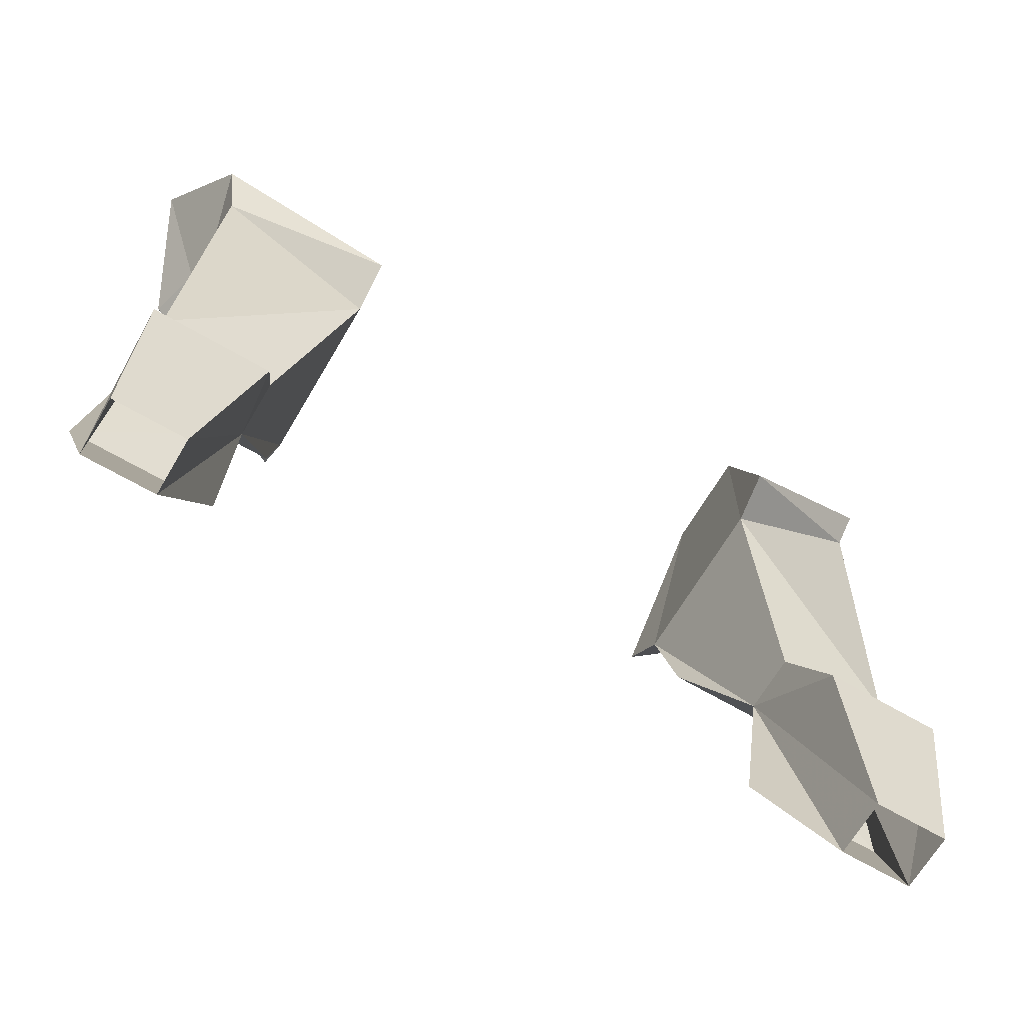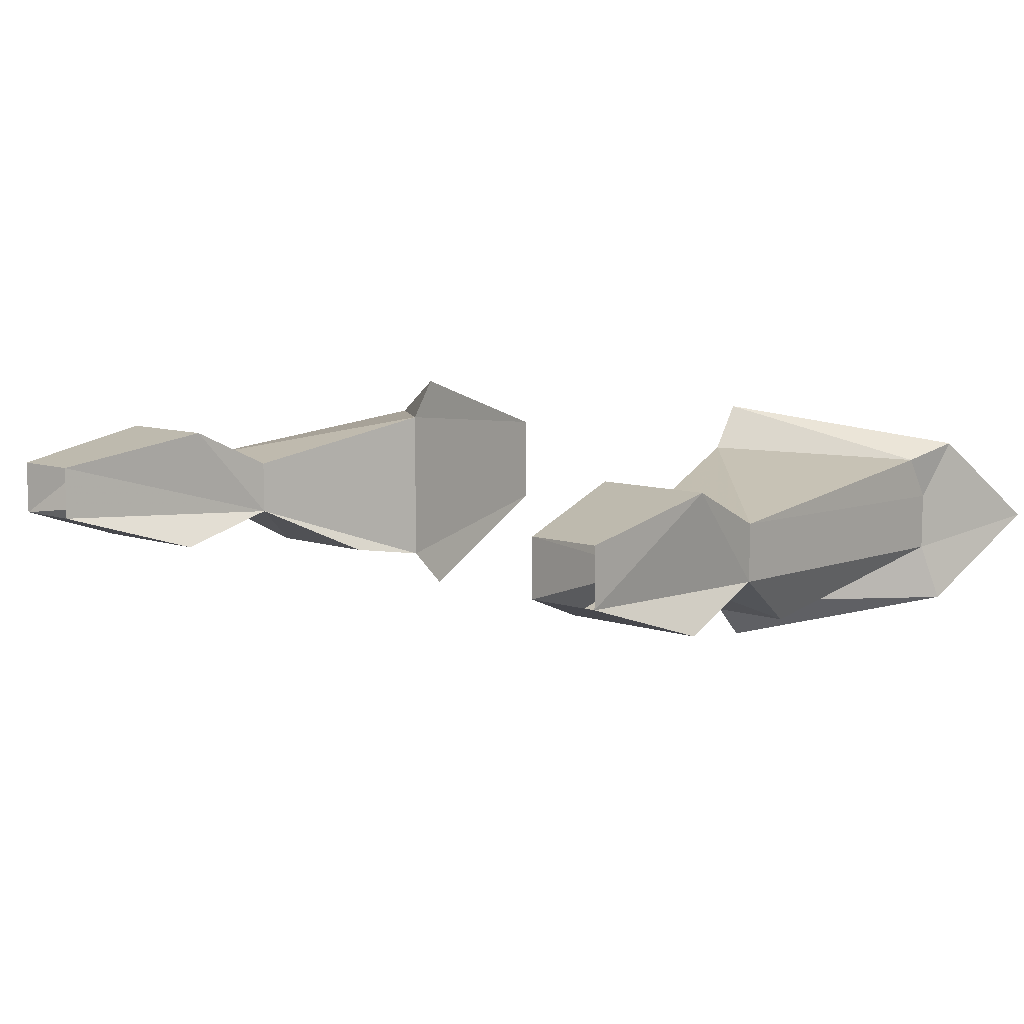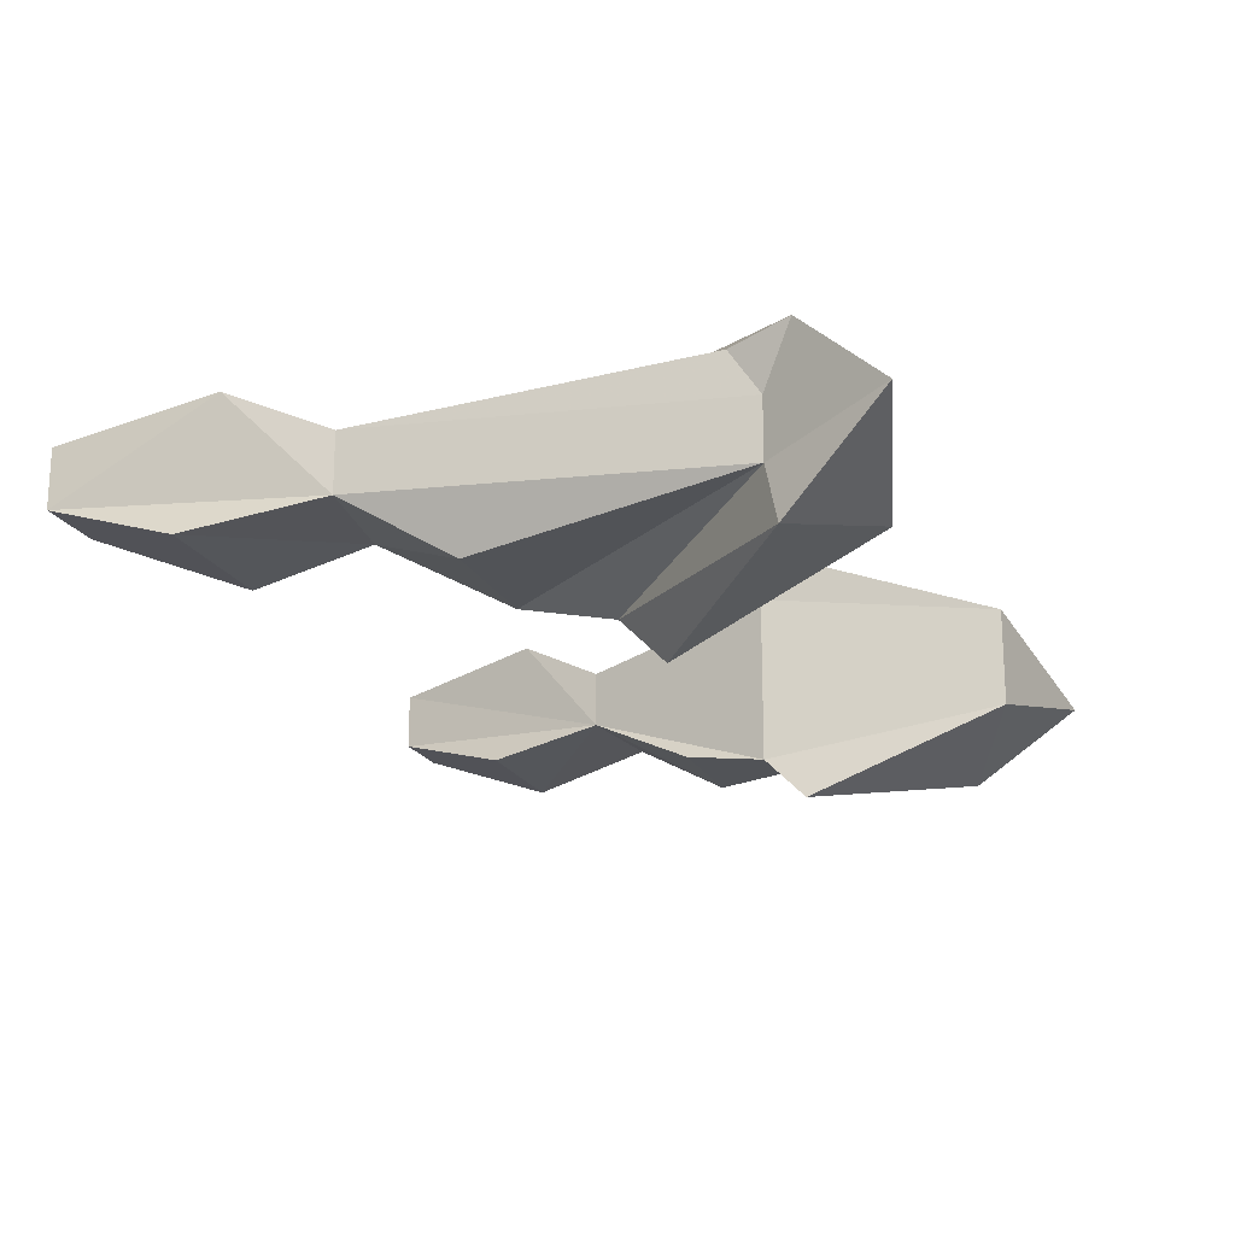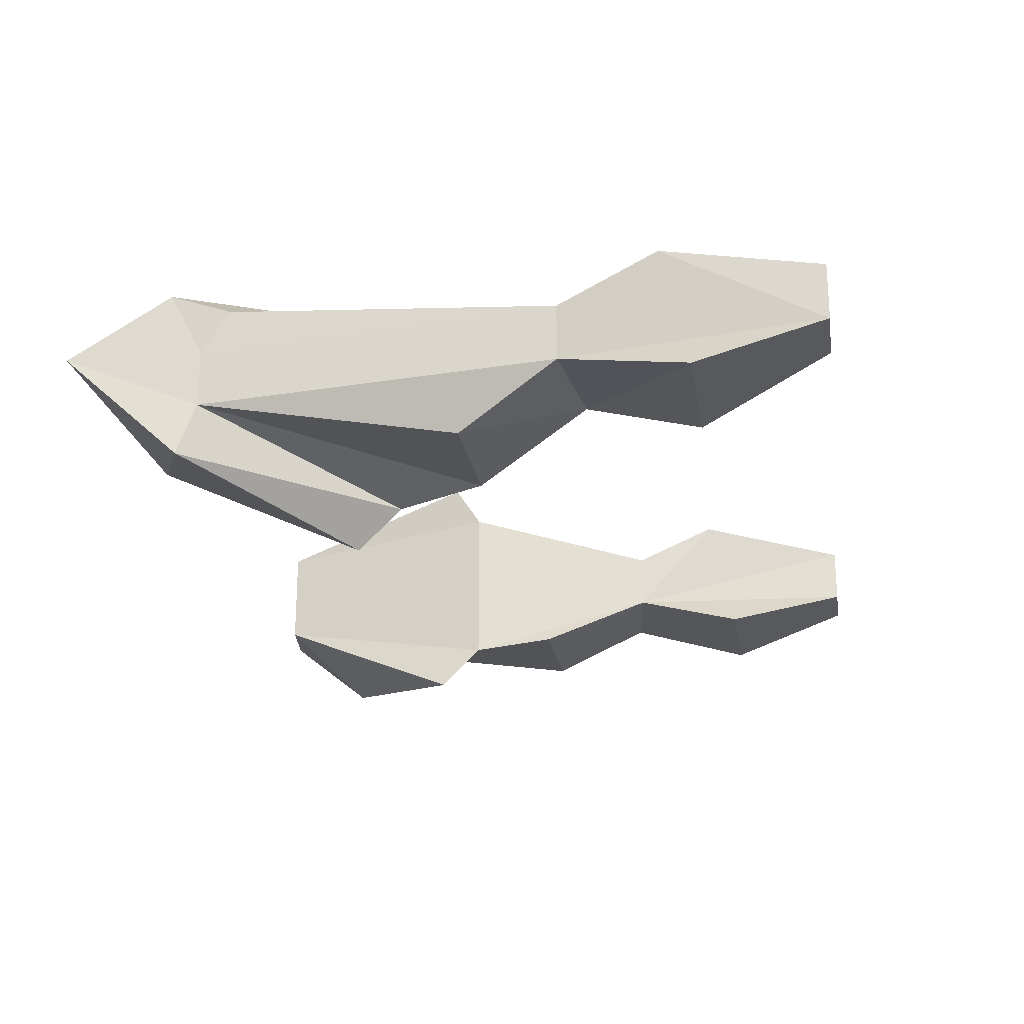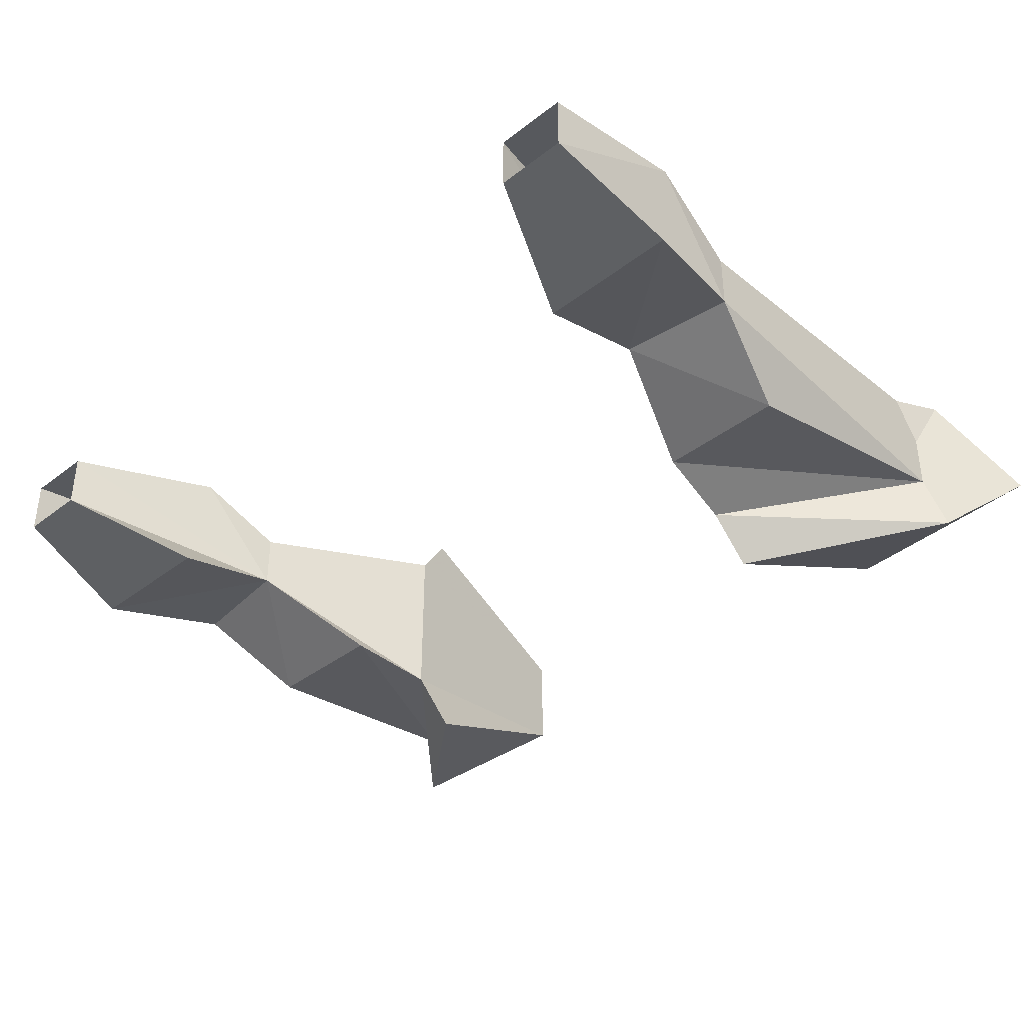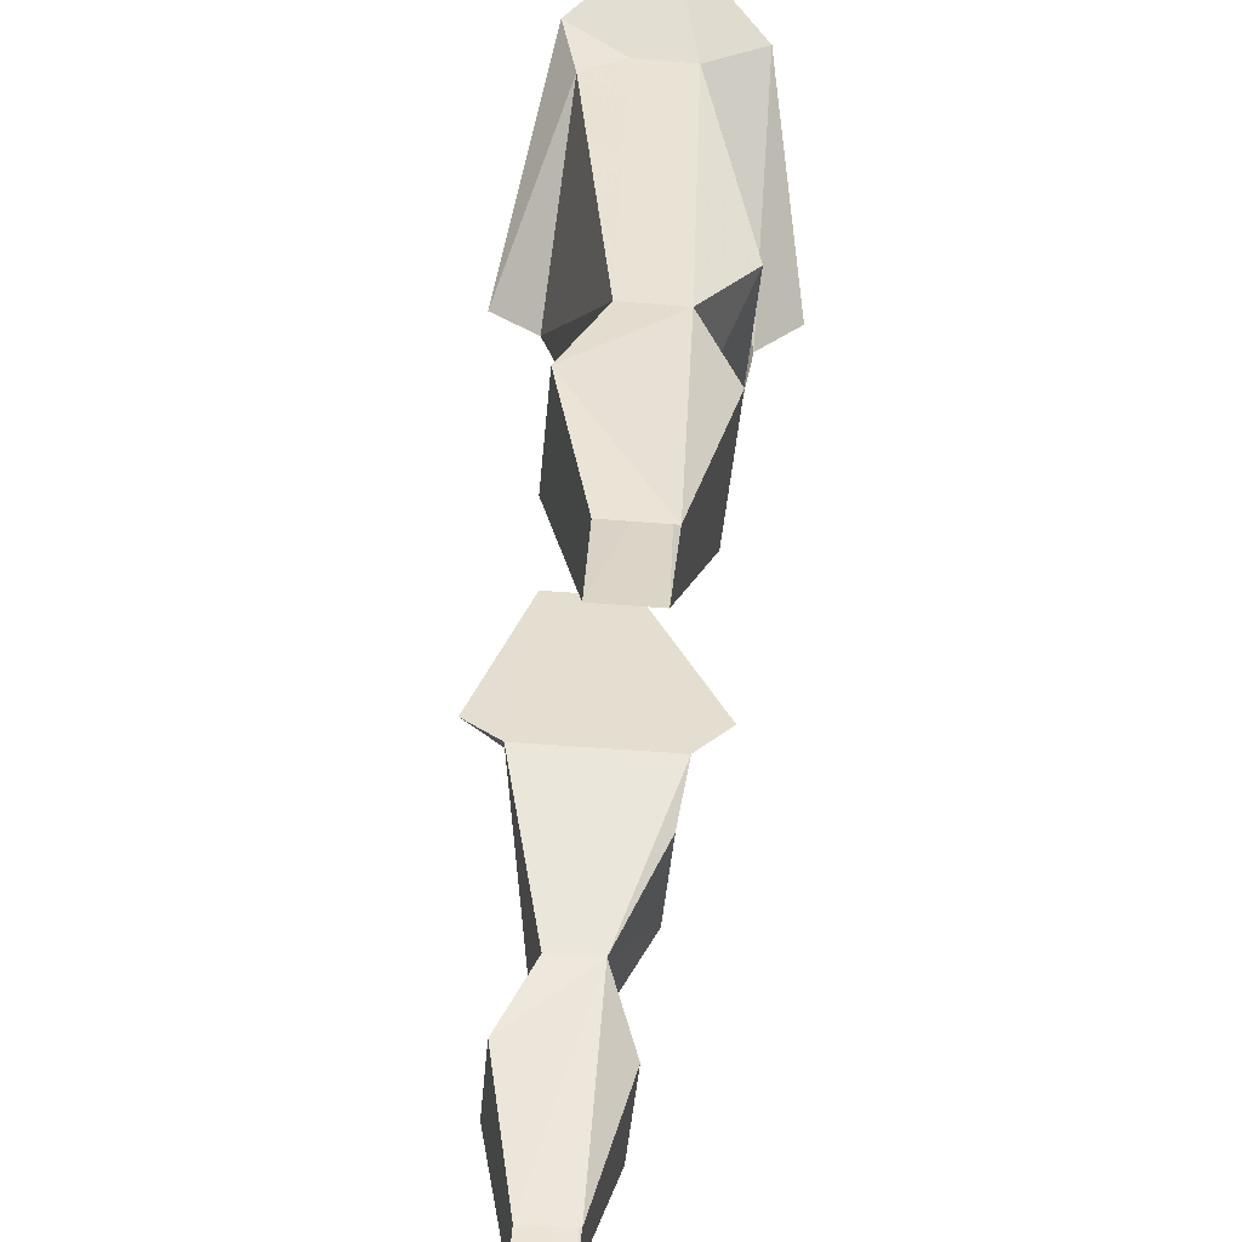
<metadata>
{"format":"obj","ext":"obj","renderer":"f3d","projection":"perspective","resolution":1024,"background":"white","views":[{"elev":-66.6,"azim":-30.4,"up":"+Y"},{"elev":9.0,"azim":41.2,"up":"+Z"},{"elev":-19.1,"azim":108.8,"up":"+Z"},{"elev":-22.6,"azim":-80.9,"up":"+Z"},{"elev":-38.4,"azim":44.2,"up":"+Z"},{"elev":-47.8,"azim":84.7,"up":"+Y"}]}
</metadata>
<code>
v -0.2109 1.172 0.01562
v -0.2109 1.172 -0.01562
v -0.2422 1.234 0
v -0.2188 1.188 0.04688
v -0.2109 1.156 0.03906
v -0.2188 0.9766 0.02344
v -0.2188 0.9766 -0.007812
v -0.2031 1.031 -0.03906
v -0.1328 1.031 -0.03906
v -0.125 1.078 -0.04688
v -0.2188 1.18 -0.04688
v -0.1406 1.211 -0.02344
v -0.1406 1.211 0.03125
v -0.125 1.094 0.07031
v -0.125 1.078 0.04688
v -0.1562 0.9688 0.02344
v -0.2266 0.9219 0.04688
v -0.2266 0.8359 0
v -0.2344 0.9062 -0.02344
v -0.1562 0.9688 -0.007812
v -0.125 1.102 -0.07031
v 0.2422 1.234 0
v 0.2109 1.172 -0.01562
v 0.2109 1.172 0.01562
v 0.2188 1.188 0.04688
v 0.1406 1.211 0.03125
v 0.1406 1.211 -0.02344
v 0.2188 1.18 -0.04688
v 0.125 1.078 -0.04688
v 0.1328 1.031 -0.03906
v 0.2031 1.031 -0.03906
v 0.2188 0.9766 -0.007812
v 0.2188 0.9766 0.02344
v 0.2109 1.156 0.03906
v 0.125 1.094 0.07031
v 0.125 1.078 0.04688
v 0.125 1.102 -0.07031
v 0.1562 0.9688 0.02344
v 0.1562 0.9688 -0.007812
v 0.2344 0.9062 -0.02344
v 0.2266 0.8359 0
v 0.2266 0.9219 0.04688
v 0.1641 0.9219 0.04688
v 0.1875 0.8359 0.03125
v 0.1875 0.8359 0
v 0.1562 0.9062 -0.02344
v 0.2266 0.8359 0.03125
v -0.1641 0.9219 0.04688
v -0.1875 0.8359 0.03125
v -0.2266 0.8359 0.03125
v -0.1875 0.8359 0
v -0.1562 0.9062 -0.02344
f 1 2 3
f 1 3 4
f 1 4 5
f 1 5 6
f 1 6 7
f 1 7 2
f 2 7 8
f 2 8 9
f 2 9 10
f 2 10 11
f 2 11 3
f 3 11 12
f 3 12 13
f 3 13 4
f 4 13 14
f 4 14 5
f 5 14 15
f 5 15 6
f 6 15 16
f 6 16 17
f 6 17 7
f 7 17 18
f 7 18 19
f 7 19 20
f 7 20 8
f 8 20 9
f 9 20 10
f 10 20 16
f 10 16 15
f 10 15 13
f 10 13 12
f 10 12 21
f 10 21 11
f 11 21 12
f 13 15 14
f 15 13 15
f 15 15 16
f 22 23 24
f 22 24 25
f 22 25 26
f 22 26 27
f 22 27 28
f 22 28 23
f 23 28 29
f 23 29 30
f 23 30 31
f 23 31 32
f 23 32 24
f 24 32 33
f 24 33 34
f 24 34 25
f 25 34 35
f 25 35 26
f 26 35 36
f 26 36 36
f 26 36 29
f 26 29 27
f 27 29 37
f 27 37 28
f 28 37 29
f 34 36 35
f 36 34 33
f 36 33 38
f 36 38 36
f 36 38 29
f 29 38 39
f 29 39 30
f 30 39 31
f 31 39 32
f 32 39 40
f 32 40 41
f 32 41 42
f 32 42 33
f 33 42 38
f 38 42 43
f 38 43 39
f 39 43 44
f 39 44 45
f 39 45 46
f 39 46 40
f 40 46 41
f 41 46 45
f 42 47 44
f 42 44 43
f 41 47 42
f 20 48 16
f 16 48 17
f 17 48 49
f 17 49 50
f 17 50 18
f 49 48 20
f 49 20 51
f 51 20 52
f 51 52 18
f 18 52 19
f 19 52 20

</code>
